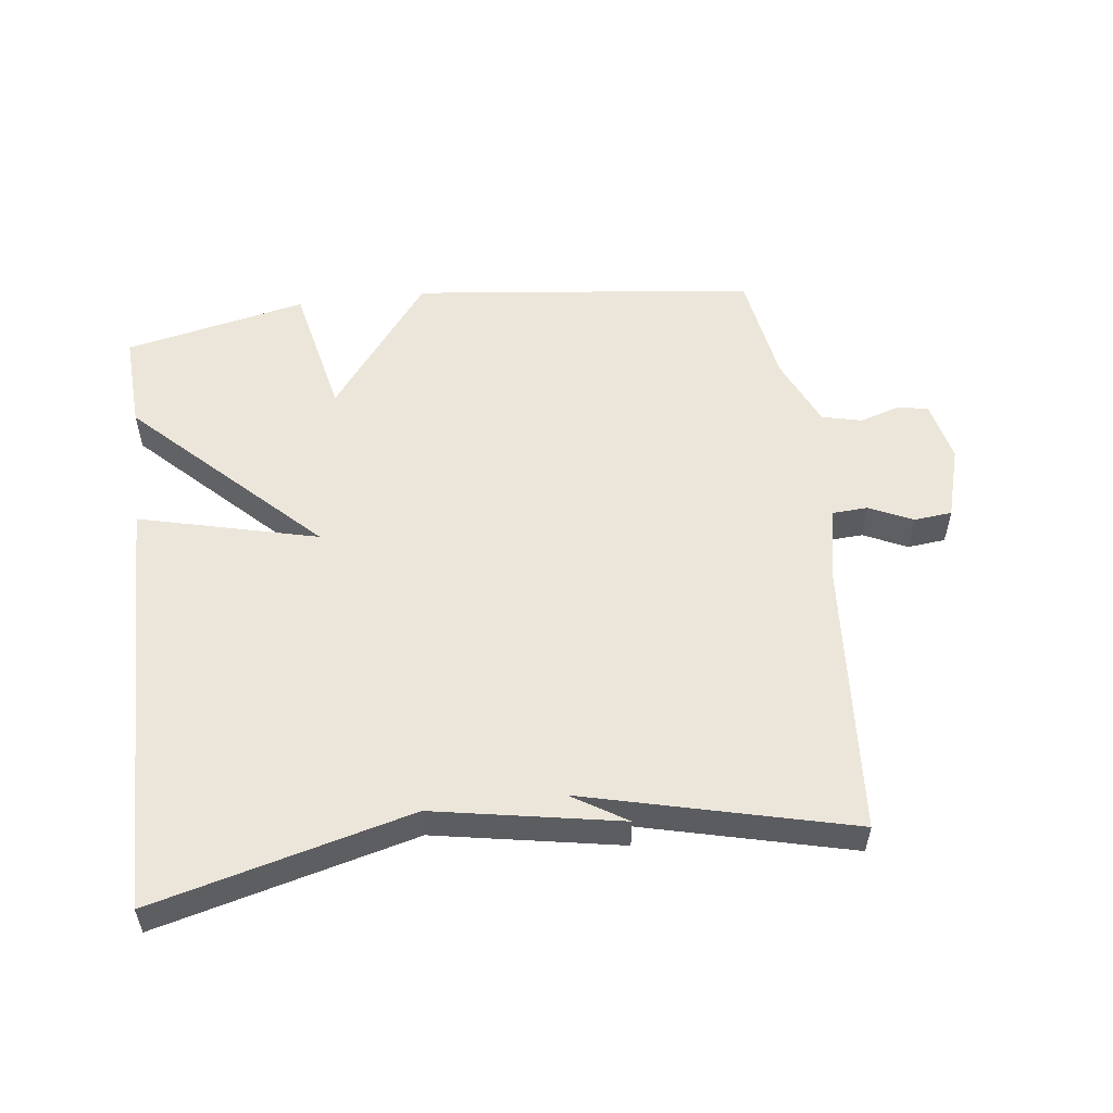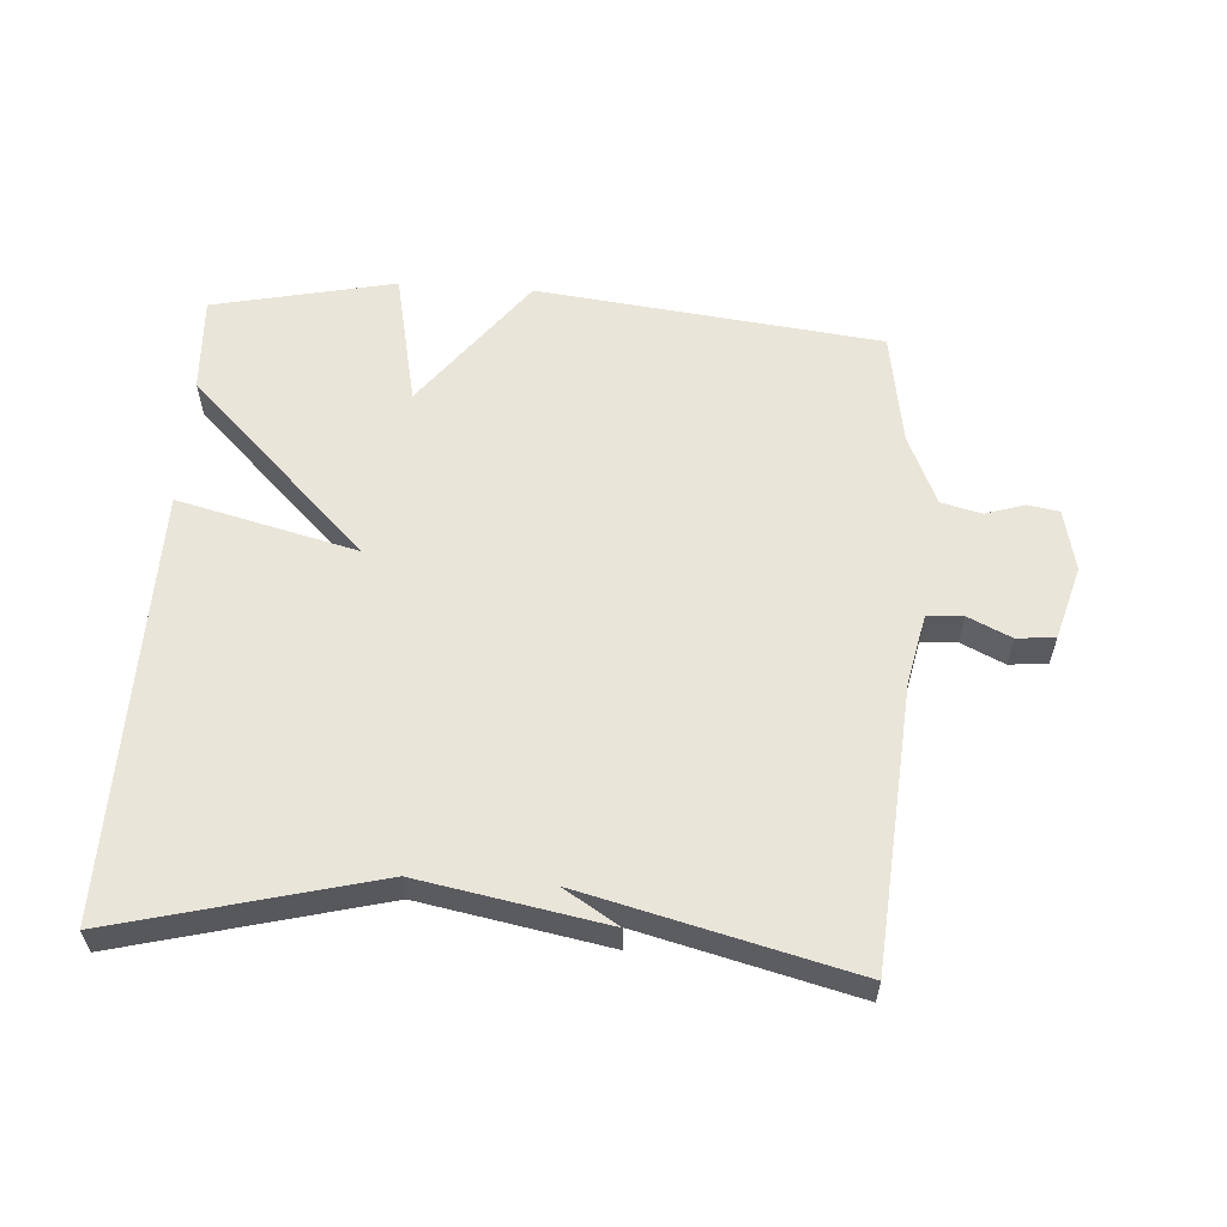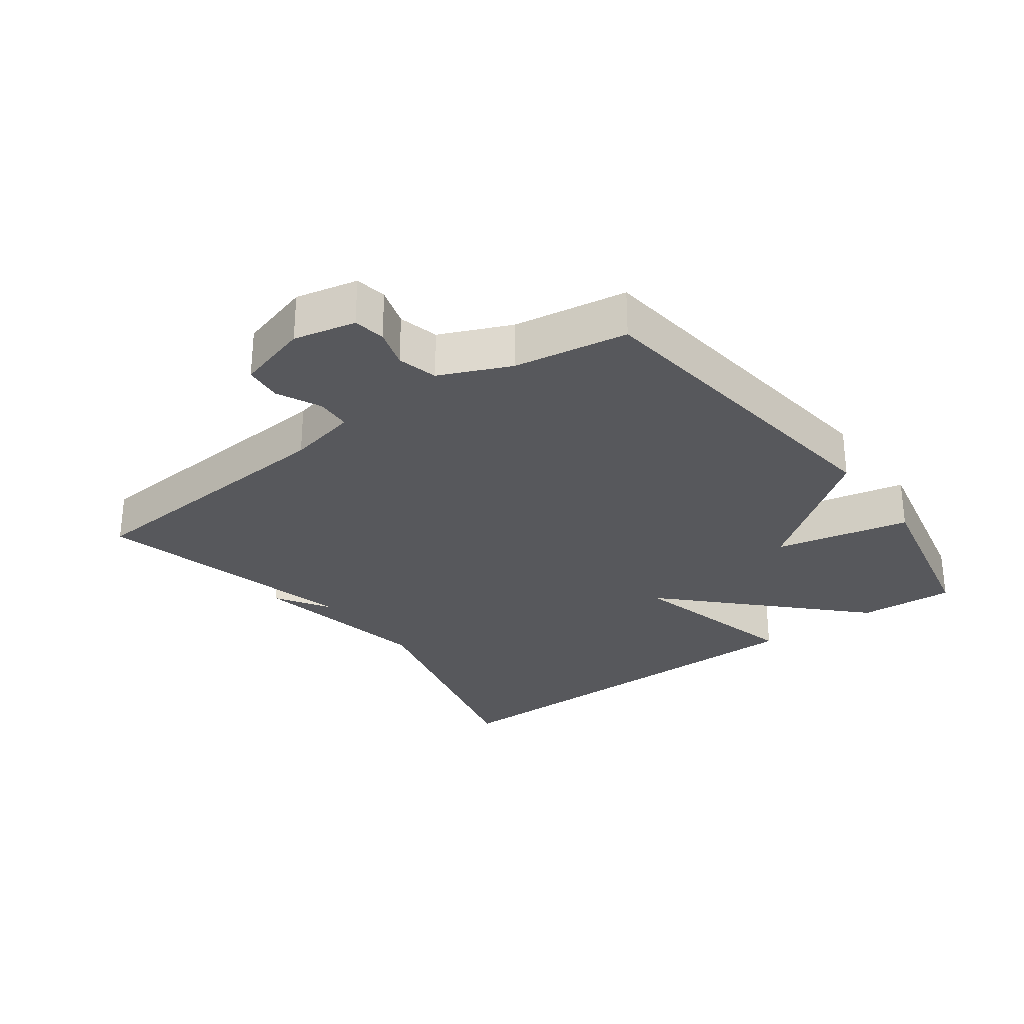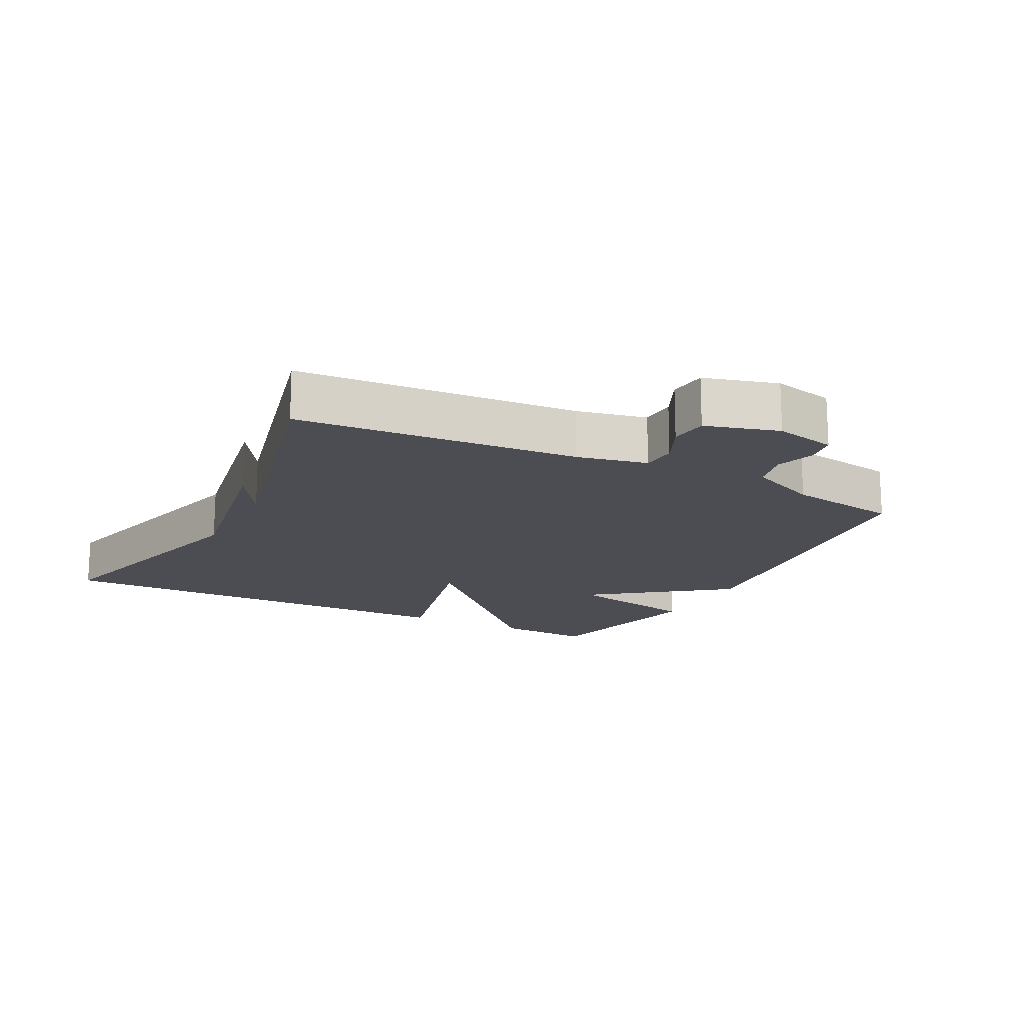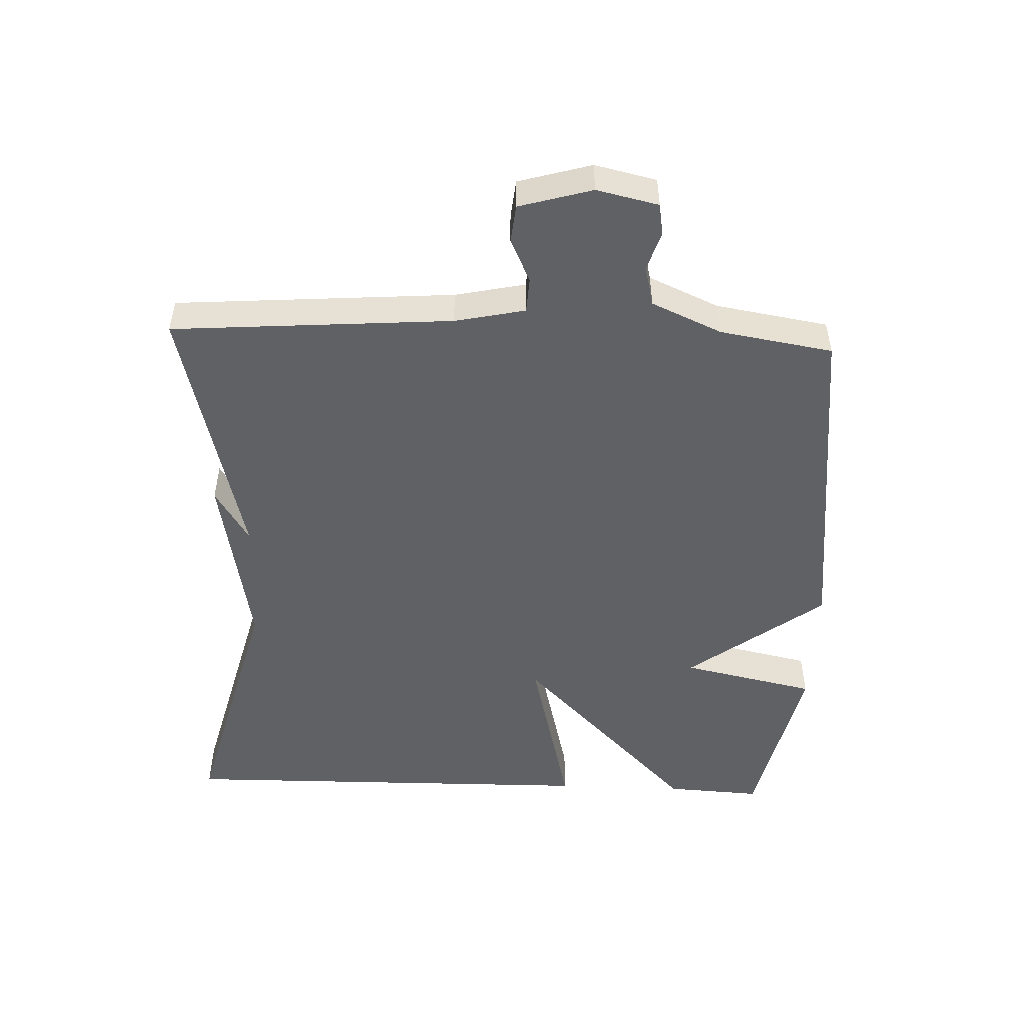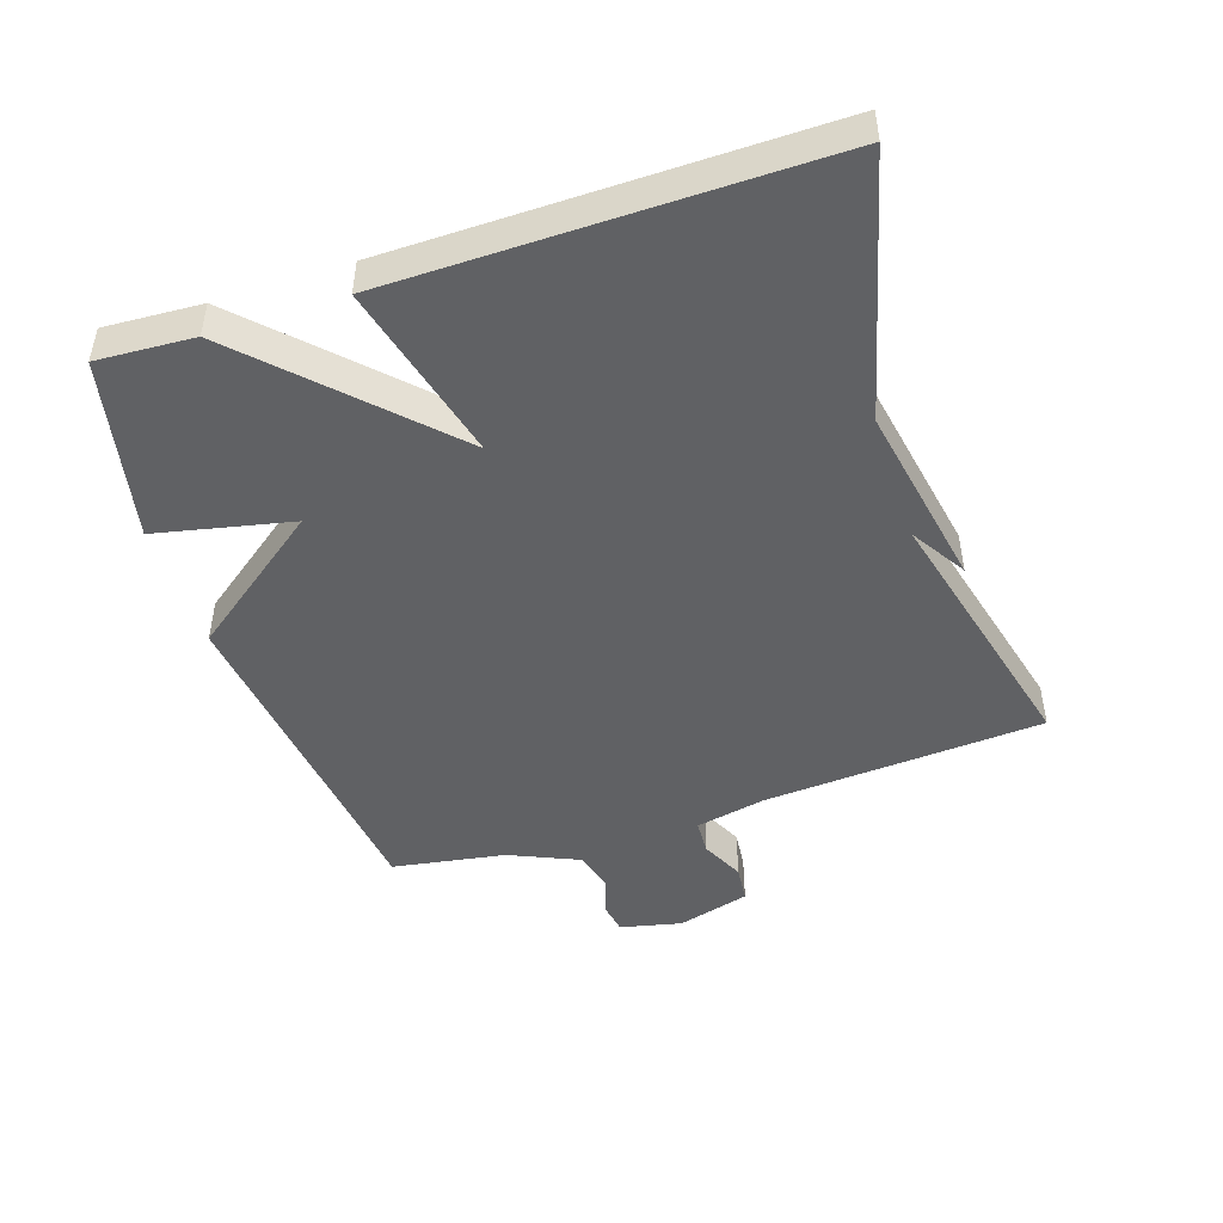
<metadata>
{"format":"obj","ext":"obj","renderer":"f3d","projection":"perspective","resolution":1024,"background":"white","views":[{"elev":54.3,"azim":-7.1,"up":"+Y"},{"elev":58.5,"azim":3.9,"up":"+Y"},{"elev":-28.6,"azim":126.5,"up":"+Y"},{"elev":-16.3,"azim":62.6,"up":"+Y"},{"elev":-49.9,"azim":87.7,"up":"+Y"},{"elev":-46.9,"azim":-71.8,"up":"+Y"}]}
</metadata>
<code>
v 0.5 0.07 -0.5
v -0.023 0.07 -0.56
v -0.179 0.07 -0.354
v -0.223 0.07 -0.56
v -0.5 0.07 -0.5
v -0.492 0.07 -0.353
v -0.219 0.07 -0.085
v -0.492 0.07 -0.153
v -0.5 0.07 0.5
v -0.107 0.07 0.399
v 0.177 0.07 0.451
v 0.093 0.07 0.399
v 0.5 0.07 0.5
v 0.532 0.07 0.073
v 0.555 0.07 -0.034
v 0.609 0.07 -0.037
v 0.675 0.07 -0.006
v 0.733 0.07 -0.012
v 0.765 0.07 -0.123
v 0.744 0.07 -0.217
v 0.696 0.07 -0.225
v 0.636 0.07 -0.206
v 0.575 0.07 -0.221
v 0.528 0.07 -0.328
v 0.5 0 -0.5
v -0.023 0 -0.56
v -0.179 0 -0.354
v -0.223 0 -0.56
v -0.5 0 -0.5
v -0.492 0 -0.353
v -0.219 0 -0.085
v -0.492 0 -0.153
v -0.5 0 0.5
v -0.107 0 0.399
v 0.177 0 0.451
v 0.093 0 0.399
v 0.5 0 0.5
v 0.532 0 0.073
v 0.555 0 -0.034
v 0.609 0 -0.037
v 0.675 0 -0.006
v 0.733 0 -0.012
v 0.765 0 -0.123
v 0.744 0 -0.217
v 0.696 0 -0.225
v 0.636 0 -0.206
v 0.575 0 -0.221
v 0.528 0 -0.328
f 20 21 22
f 19 20 22
f 18 19 22
f 17 18 22
f 16 17 22
f 15 16 22 23
f 14 15 23 24
f 1 2 3
f 24 1 3
f 14 24 3
f 13 14 3
f 12 13 3
f 7 8 9 10
f 5 6 7
f 4 5 7
f 3 4 7
f 12 3 7 10
f 10 11 12
f 46 45 44
f 46 44 43
f 46 43 42
f 46 42 41
f 46 41 40
f 47 46 40 39
f 48 47 39 38
f 27 26 25
f 27 25 48
f 27 48 38
f 27 38 37
f 27 37 36
f 34 33 32 31
f 31 30 29
f 31 29 28
f 31 28 27
f 34 31 27 36
f 36 35 34
f 1 25 26 2
f 2 26 27 3
f 3 27 28 4
f 4 28 29 5
f 5 29 30 6
f 6 30 31 7
f 7 31 32 8
f 8 32 33 9
f 9 33 34 10
f 10 34 35 11
f 11 35 36 12
f 12 36 37 13
f 13 37 38 14
f 14 38 39 15
f 15 39 40 16
f 16 40 41 17
f 17 41 42 18
f 18 42 43 19
f 19 43 44 20
f 20 44 45 21
f 21 45 46 22
f 22 46 47 23
f 23 47 48 24
f 24 48 25 1

</code>
